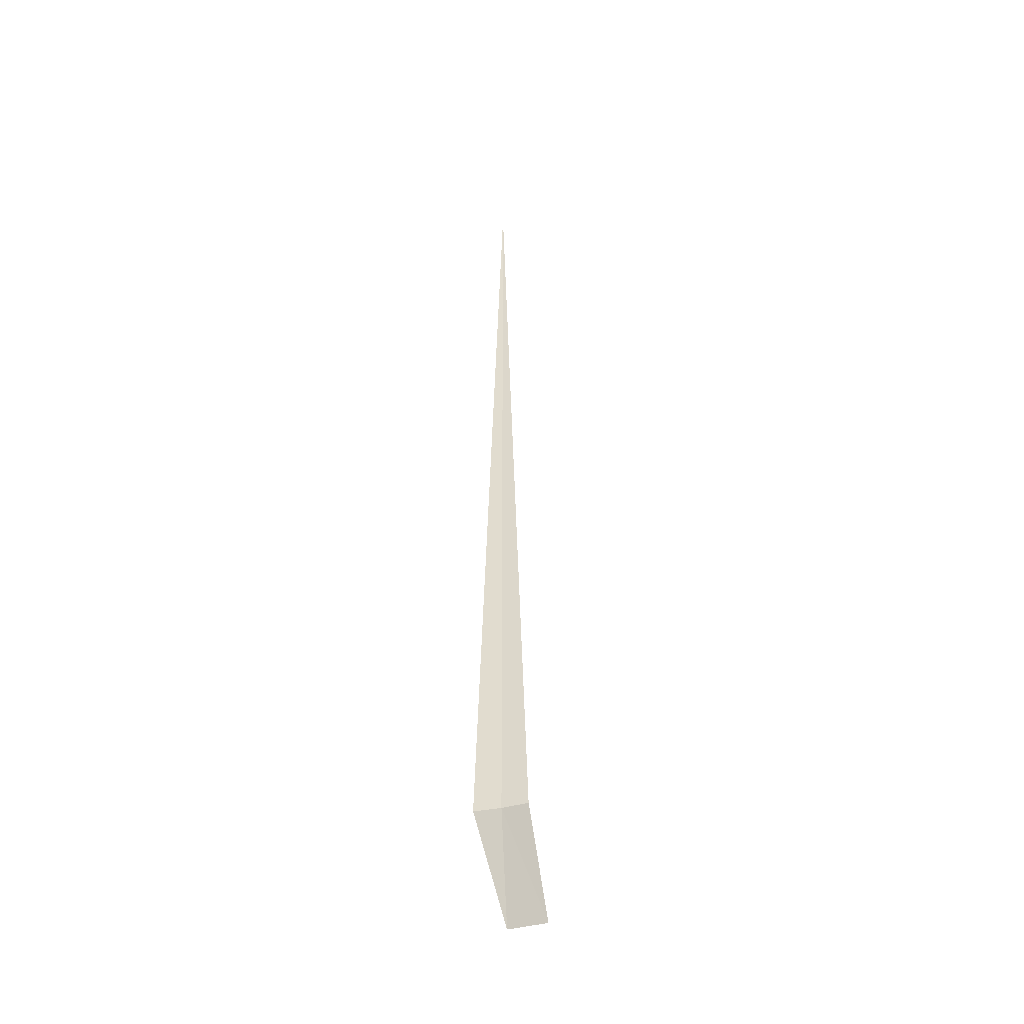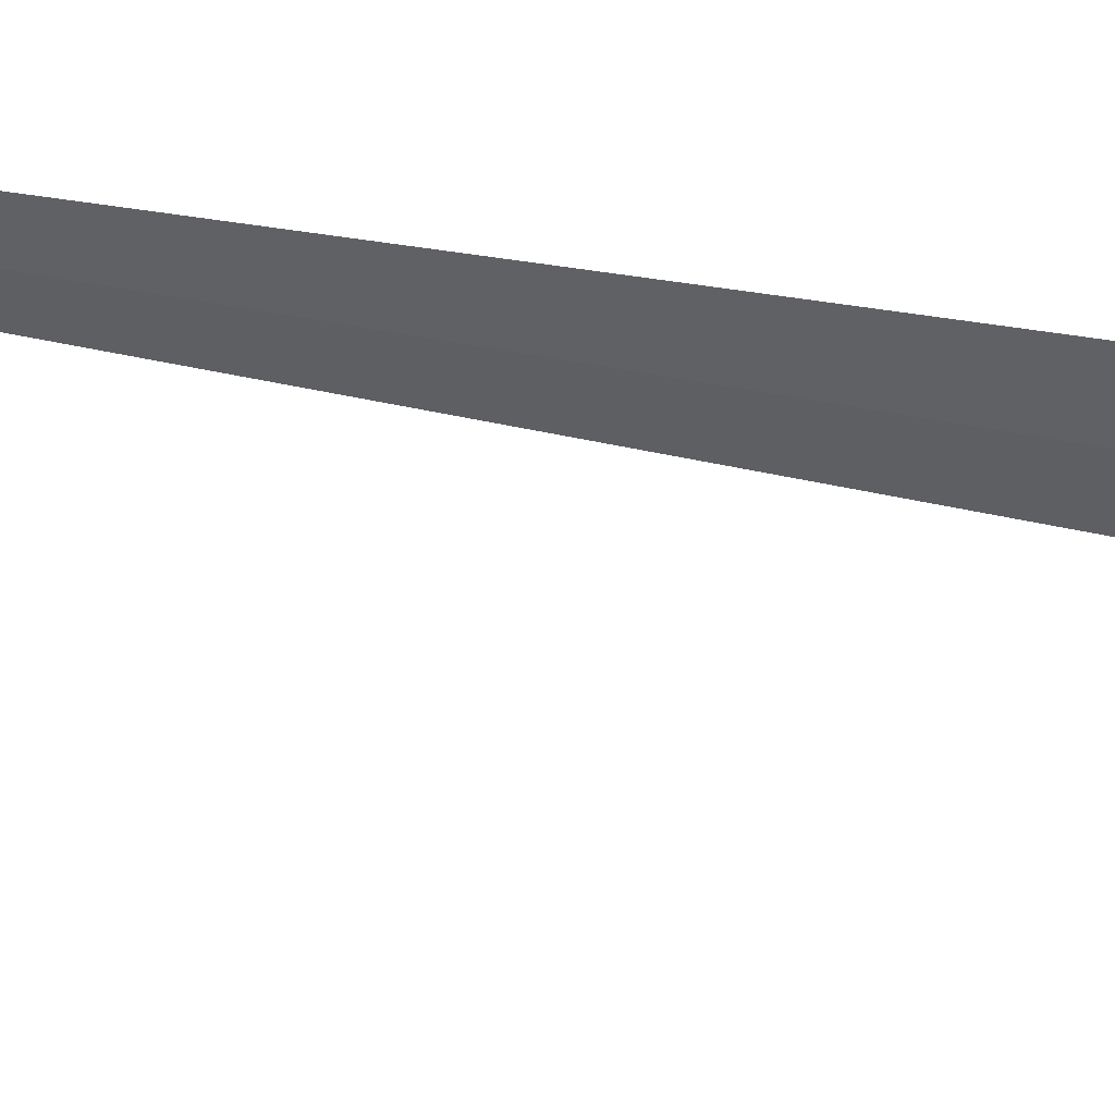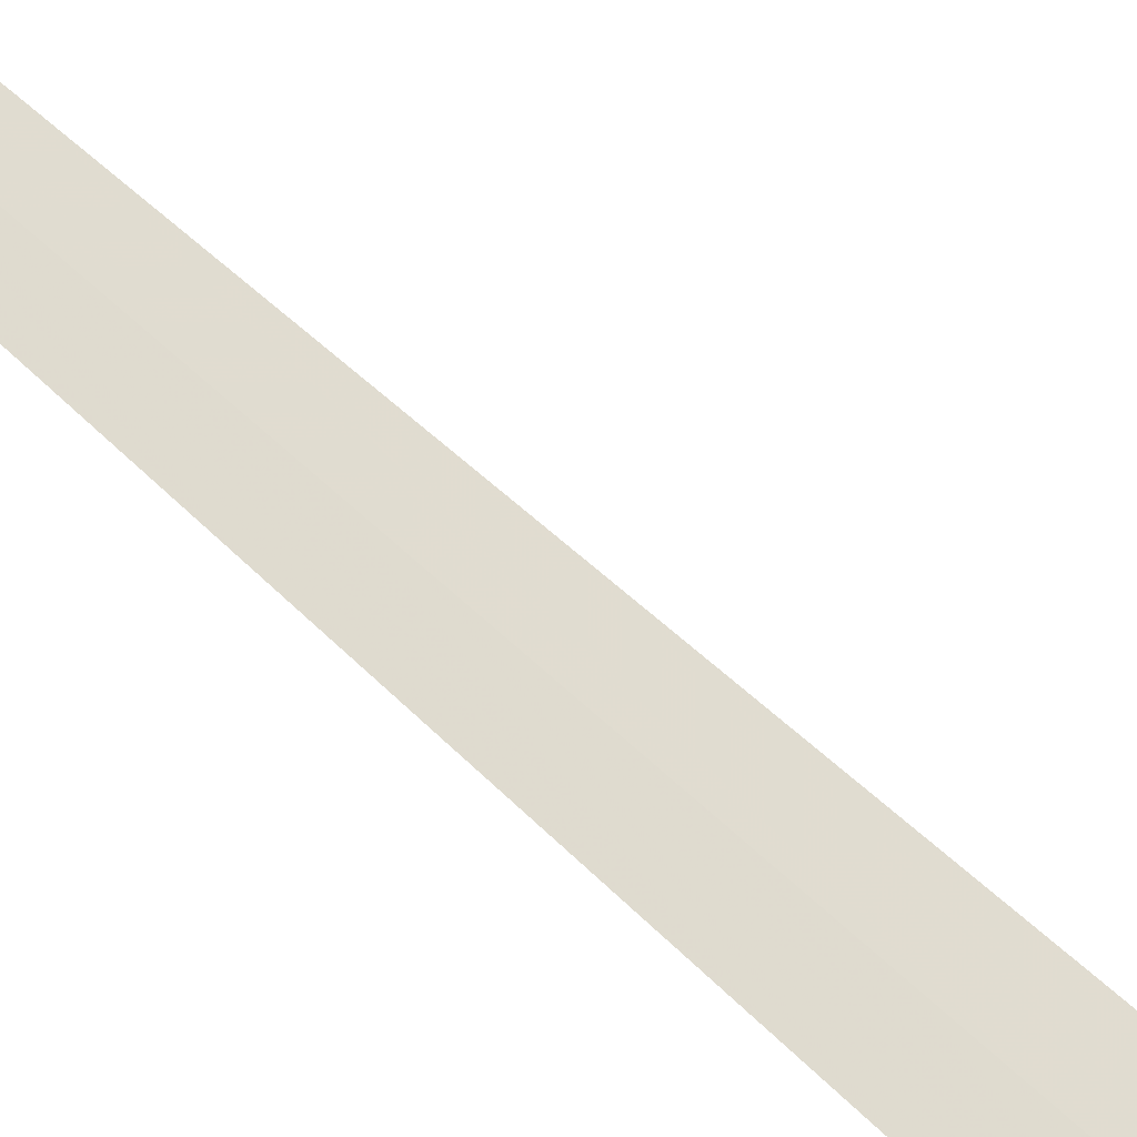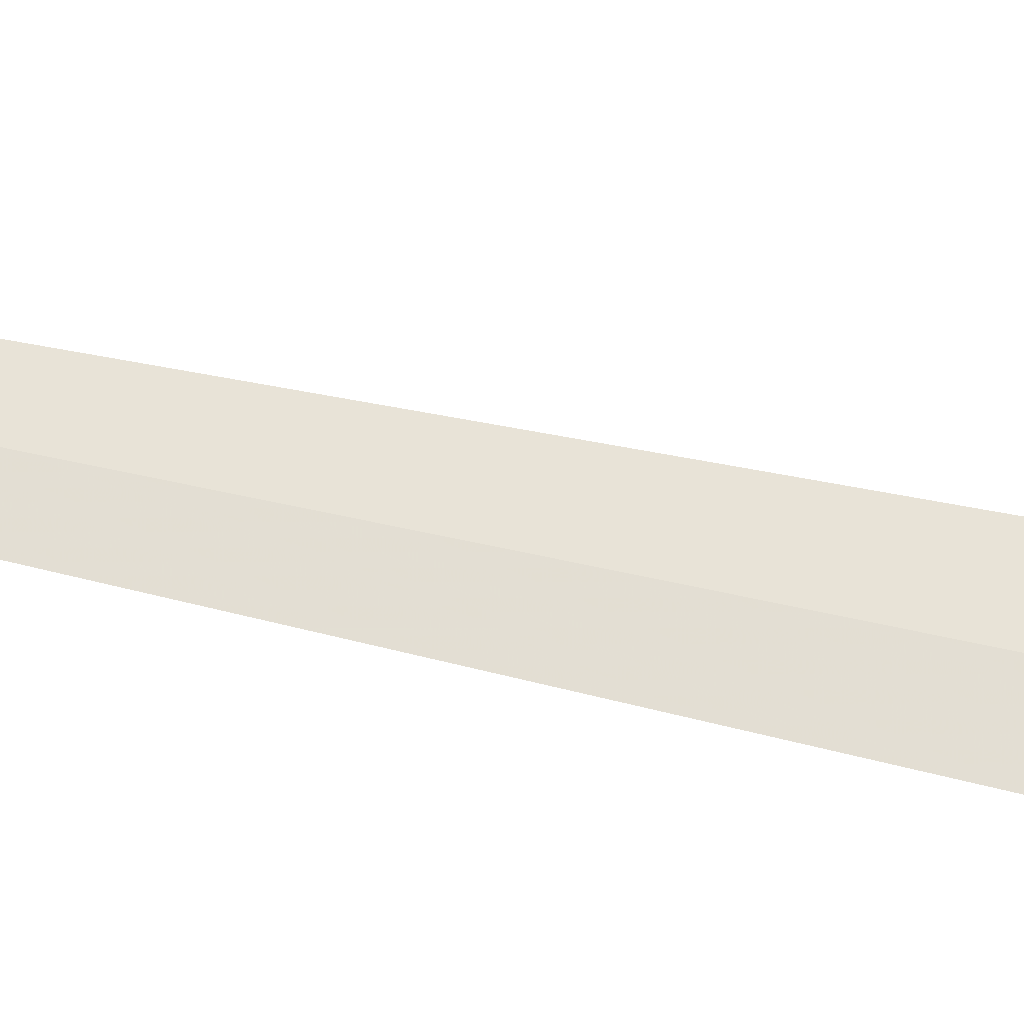
<metadata>
{"format":"obj","ext":"obj","renderer":"f3d","projection":"perspective","resolution":1024,"background":"white","views":[{"elev":-42.8,"azim":-113.9,"up":"+Z"},{"elev":13.6,"azim":125.5,"up":"+Y"},{"elev":-77.6,"azim":48.9,"up":"+Y"},{"elev":-65.1,"azim":77.6,"up":"+Y"}]}
</metadata>
<code>
v -25 -30.99 86.51
v -24.76 -30.65 86.51
v -24.99 -30.97 100
v -25.28 -31.29 86.51
v -24.75 -31.82 85
v -24.34 -31.37 85
f 1 3 2
f 1 5 4
f 1 6 5
f 1 2 6
f 1 4 3

</code>
